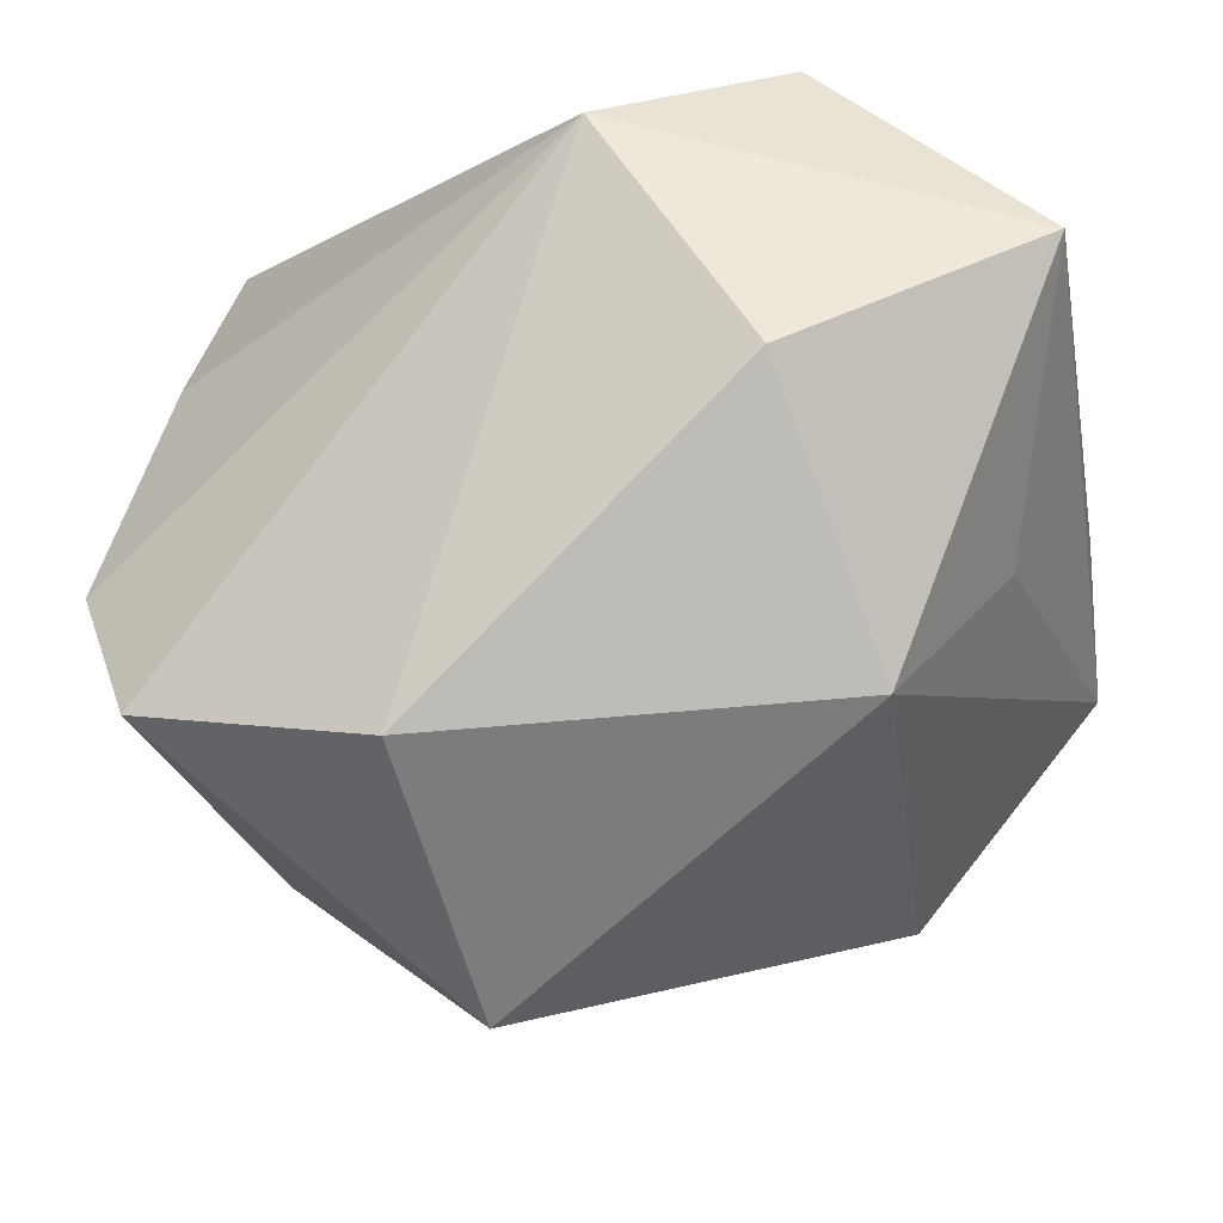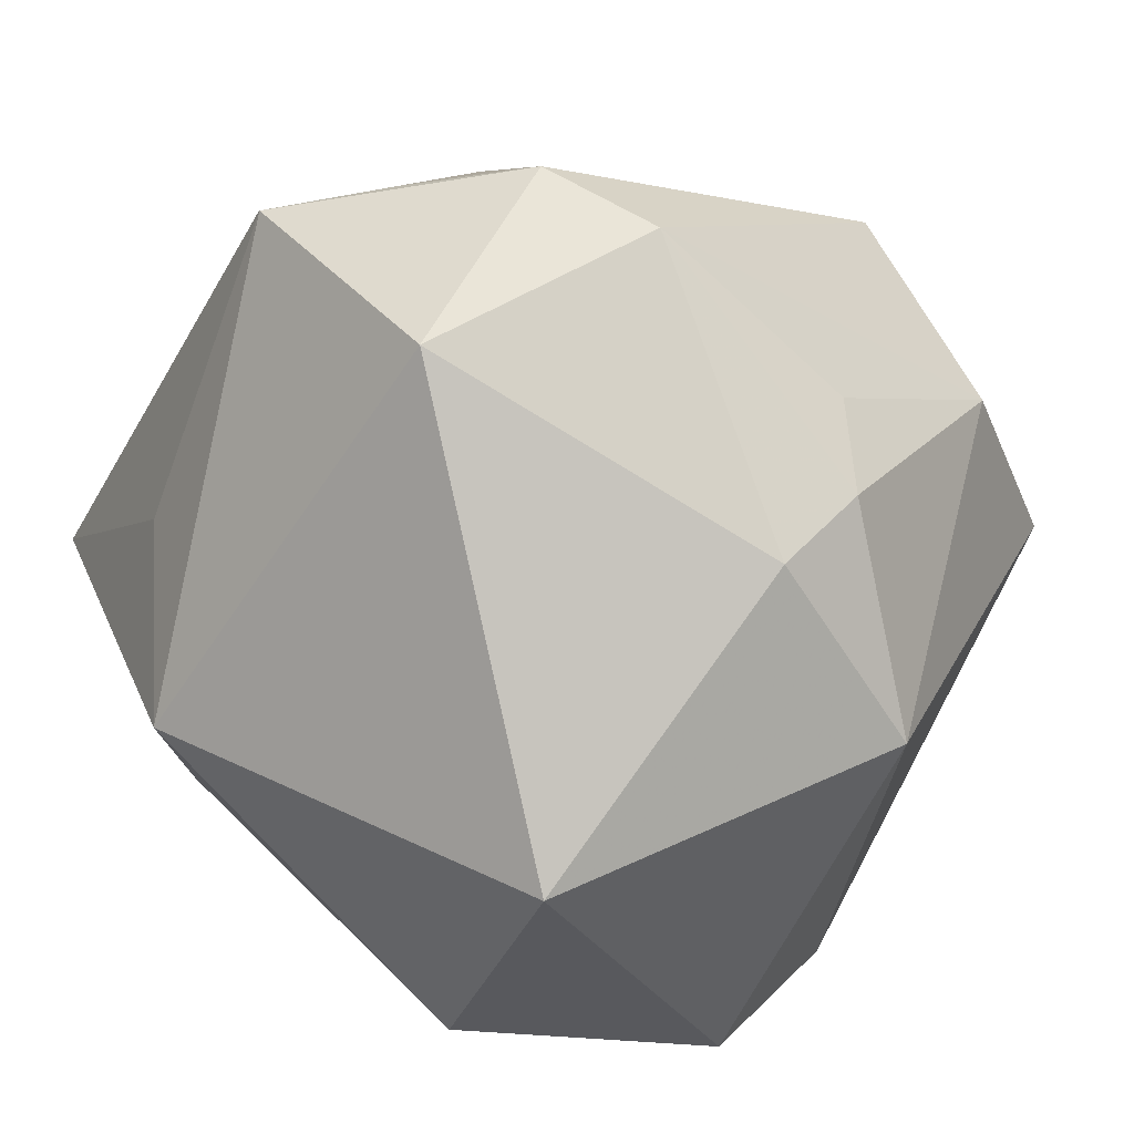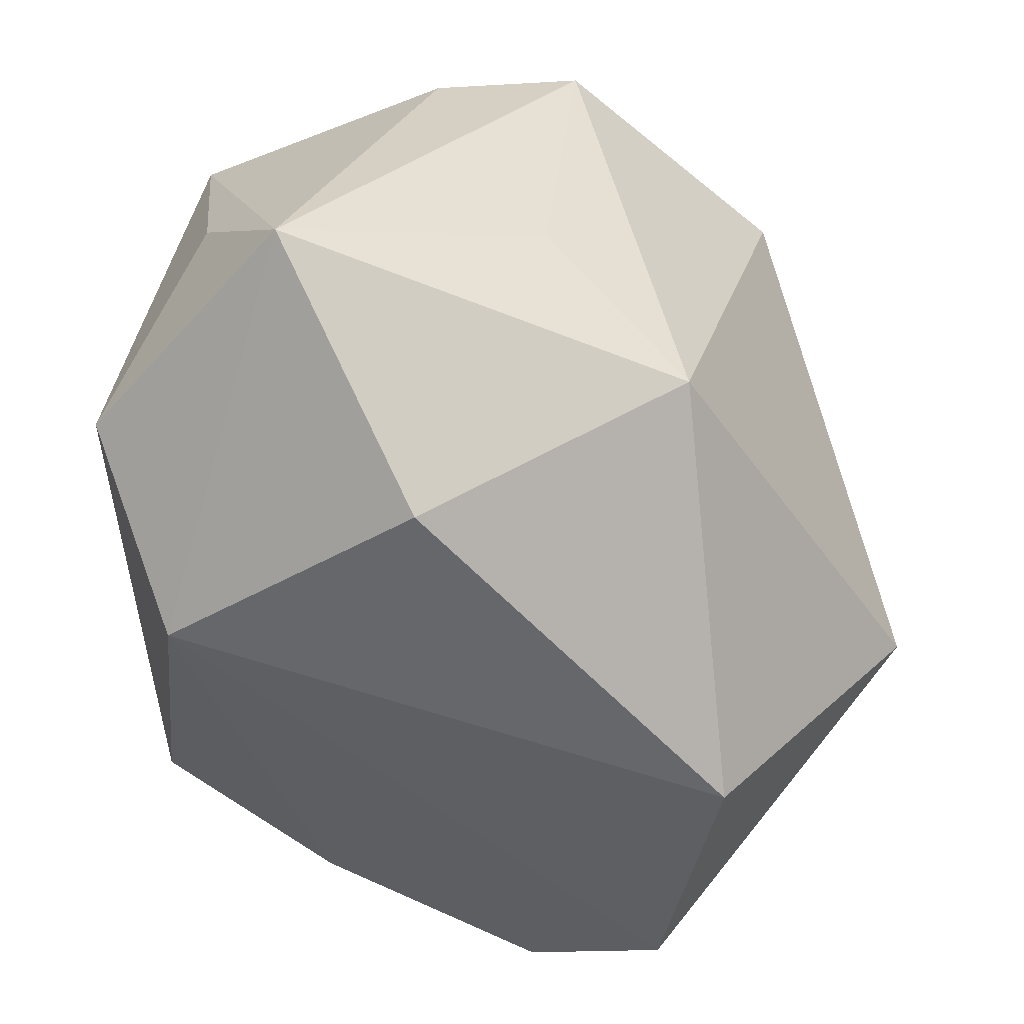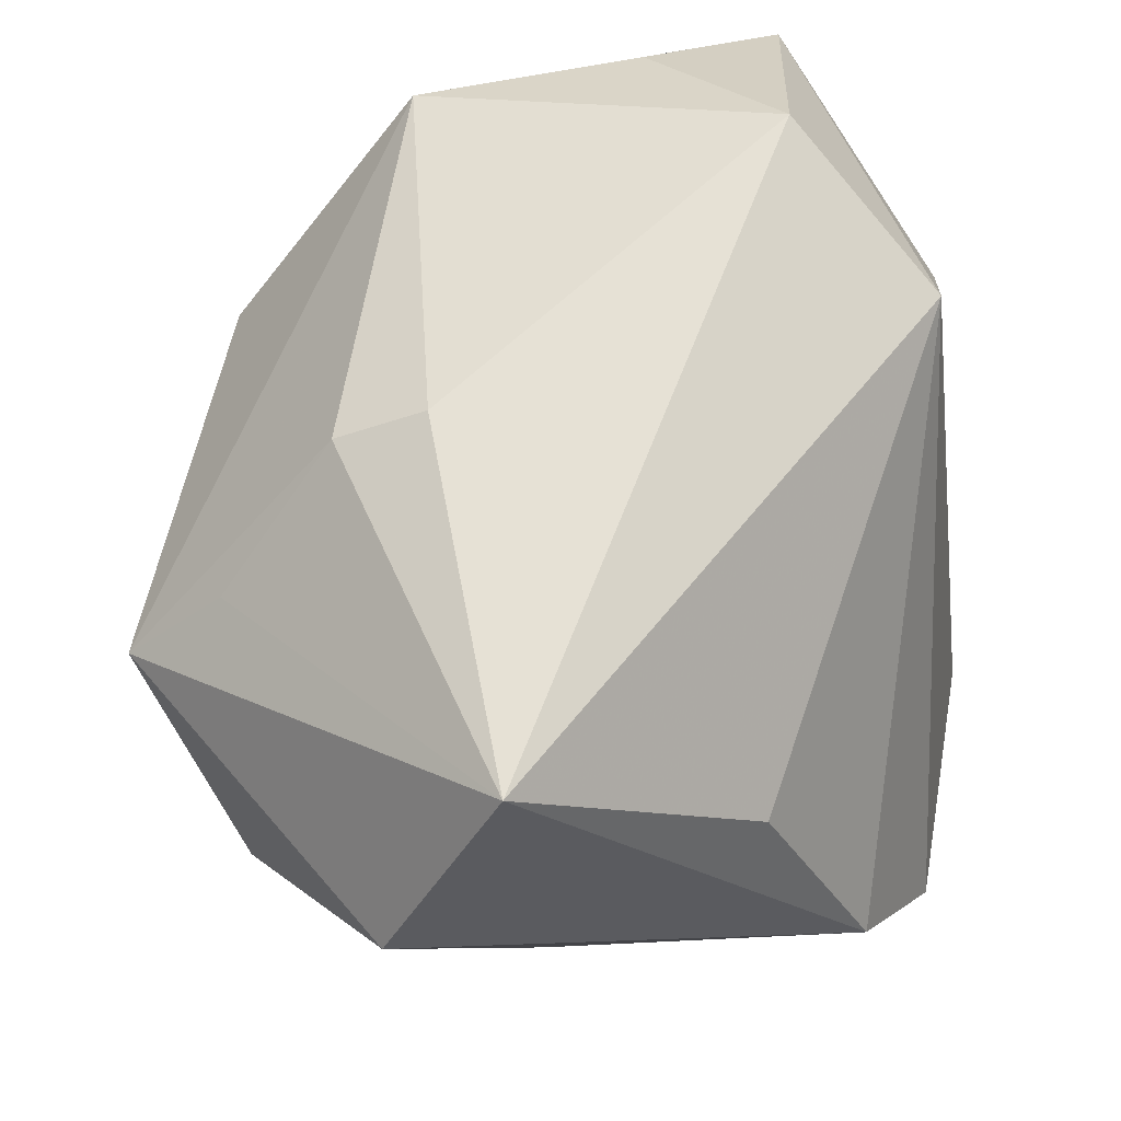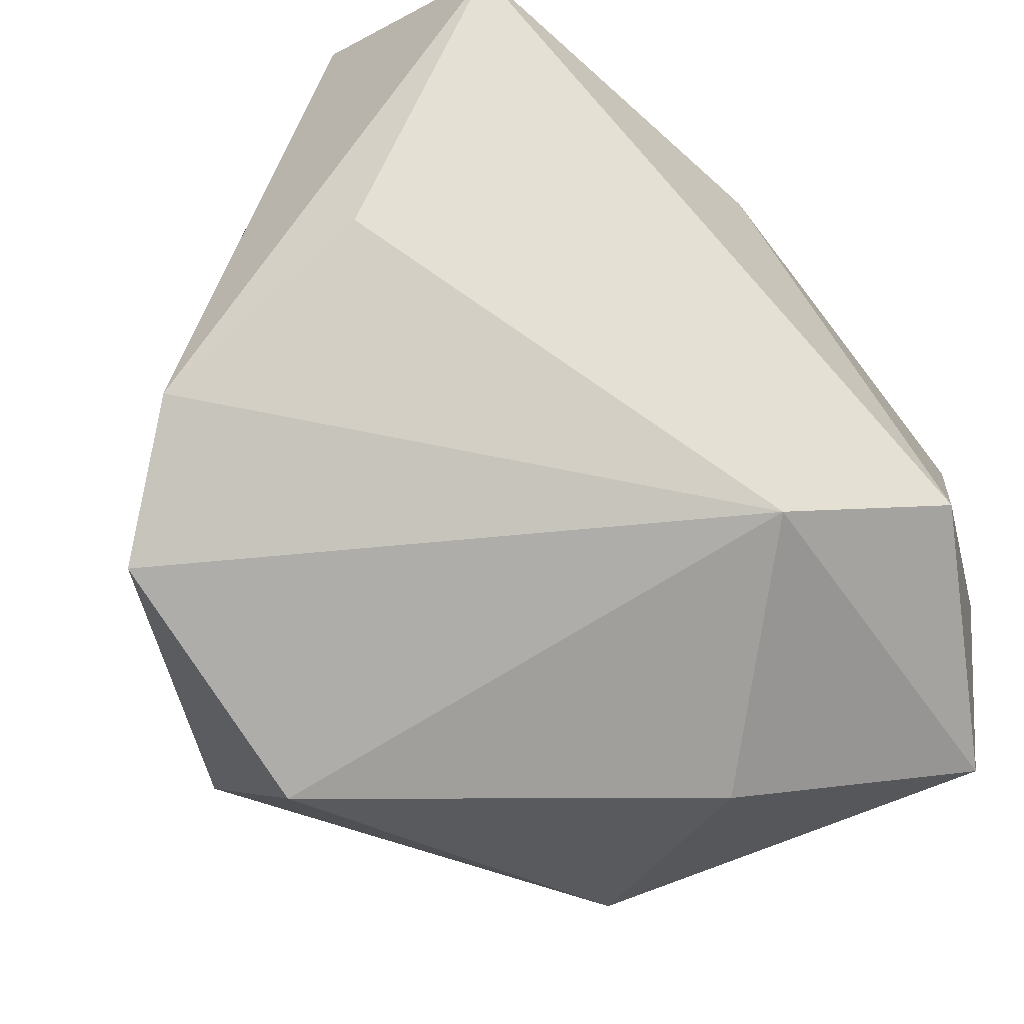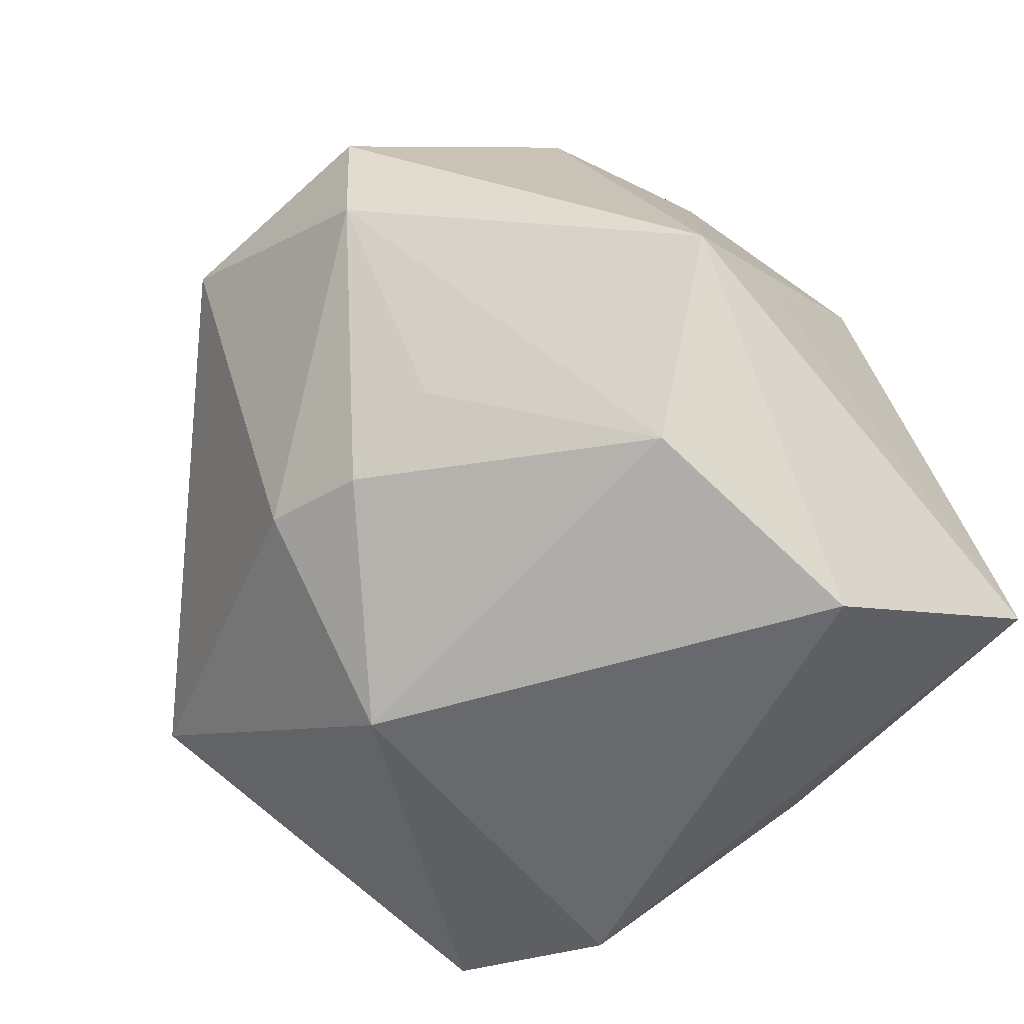
<metadata>
{"format":"obj","ext":"obj","renderer":"f3d","projection":"perspective","resolution":1024,"background":"white","views":[{"elev":-15.7,"azim":10.5,"up":"+Z"},{"elev":-72.2,"azim":149.3,"up":"+Z"},{"elev":-63.8,"azim":89.4,"up":"+Y"},{"elev":64.0,"azim":-100.5,"up":"+Z"},{"elev":-59.0,"azim":-41.7,"up":"+Y"},{"elev":44.7,"azim":-105.9,"up":"+Y"}]}
</metadata>
<code>
v -0.01733 0.0291 -0.02686
v 0.04029 -0.01461 -0.007961
v -0.01184 -0.04142 -0.02711
v -0.03874 -0.03103 -0.02162
v 0.02496 0.03959 -0.01677
v 0.03016 -0.02936 -0.02247
v -0.002152 0.02455 0.03369
v 0.02282 -0.02508 0.03877
v -0.03467 0.01041 -0.02983
v 0.04011 -0.01412 0.02763
v -0.01084 0.03762 0.02173
v -0.008114 -0.01541 -0.04837
v 0.04655 0.02055 -0.01168
v 0.04655 0.01699 0.004143
v 0.04655 -0.0306 0.01895
v 0.03807 0.01041 0.02989
v 0.02821 0.03185 0.008867
v 0.02155 -0.04357 0.004971
v -0.04703 0.02772 0.01628
v -0.04627 -0.02127 -0.007684
v 0.004392 -0.03688 0.03075
v -0.002932 0.01526 0.03765
v -0.01306 0.0213 -0.03488
v -0.01089 0.04783 0.01265
v -0.04314 0.01519 0.03877
v -0.01284 0.03513 -0.01776
v 0.03564 0.03013 -0.01237
v 0.01217 0.04084 -0.02004
v 0.0276 0.02208 -0.03458
v -0.04133 -0.01041 0.01653
v -0.03017 0.03913 0.002287
f 30 20 21
f 21 25 30
f 30 25 20
f 7 16 24
f 20 9 4
f 21 20 4
f 4 3 21
f 20 25 19
f 19 9 20
f 19 25 24
f 29 5 13
f 13 6 29
f 24 16 17
f 17 5 24
f 24 25 11
f 11 7 24
f 25 7 11
f 22 7 25
f 16 7 22
f 3 4 12
f 12 4 9
f 29 6 12
f 12 6 3
f 14 17 16
f 13 17 14
f 16 15 14
f 14 15 13
f 27 13 5
f 5 17 27
f 27 17 13
f 24 5 28
f 28 5 29
f 31 19 24
f 24 28 31
f 9 19 31
f 31 1 9
f 21 15 8
f 16 22 8
f 8 25 21
f 8 22 25
f 3 6 18
f 6 15 18
f 21 3 18
f 18 15 21
f 6 13 2
f 2 15 6
f 13 15 2
f 23 28 29
f 1 28 23
f 29 12 23
f 9 1 23
f 23 12 9
f 26 28 1
f 1 31 26
f 26 31 28
f 10 15 16
f 16 8 10
f 10 8 15

</code>
